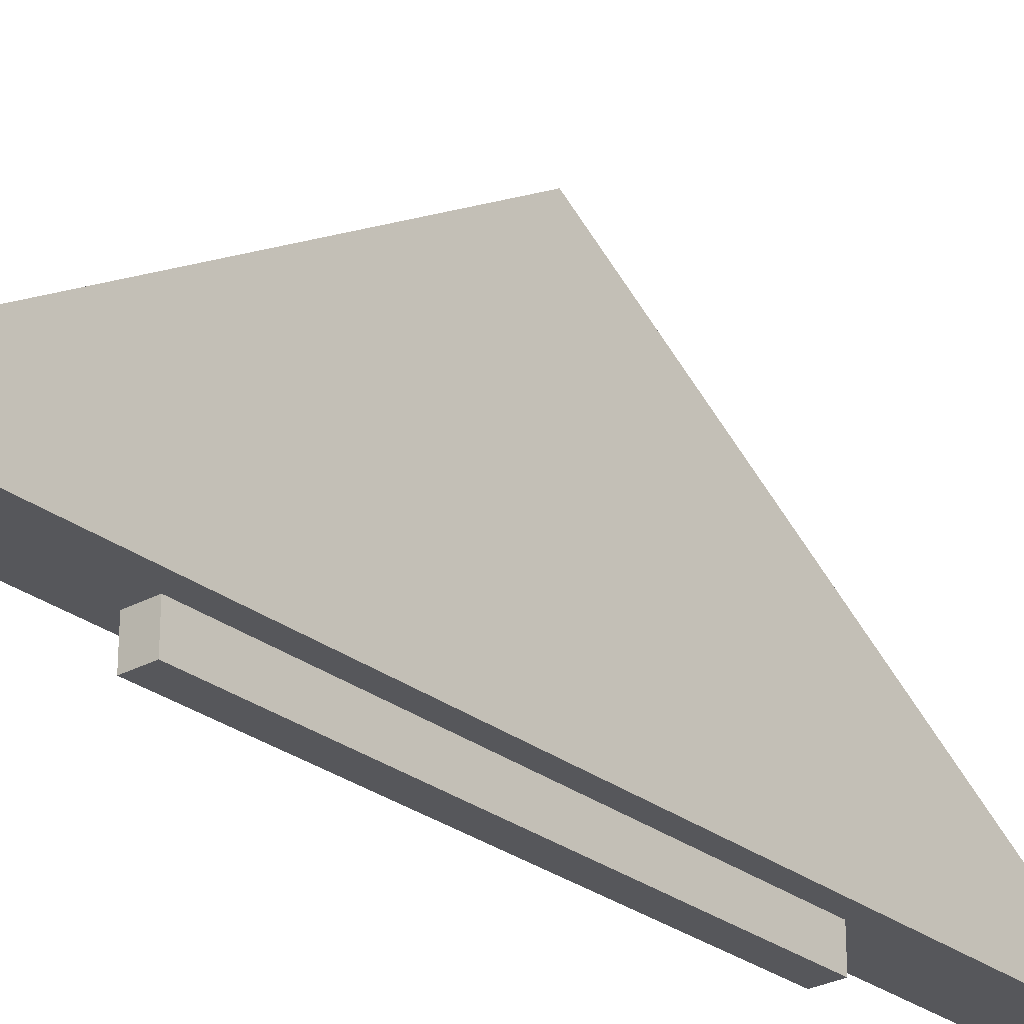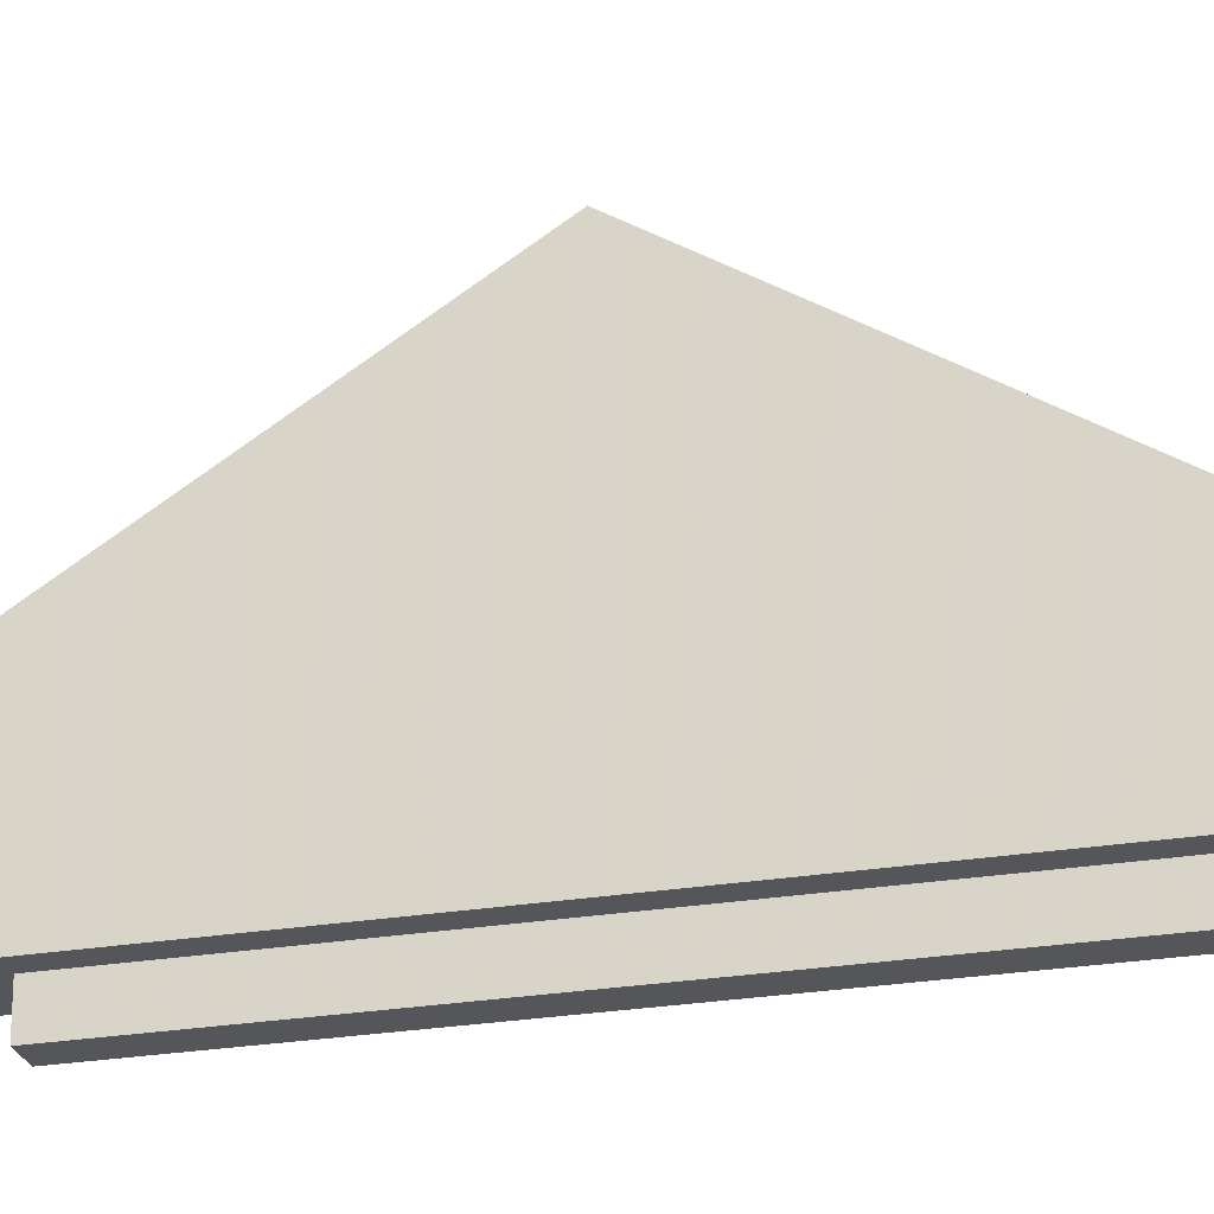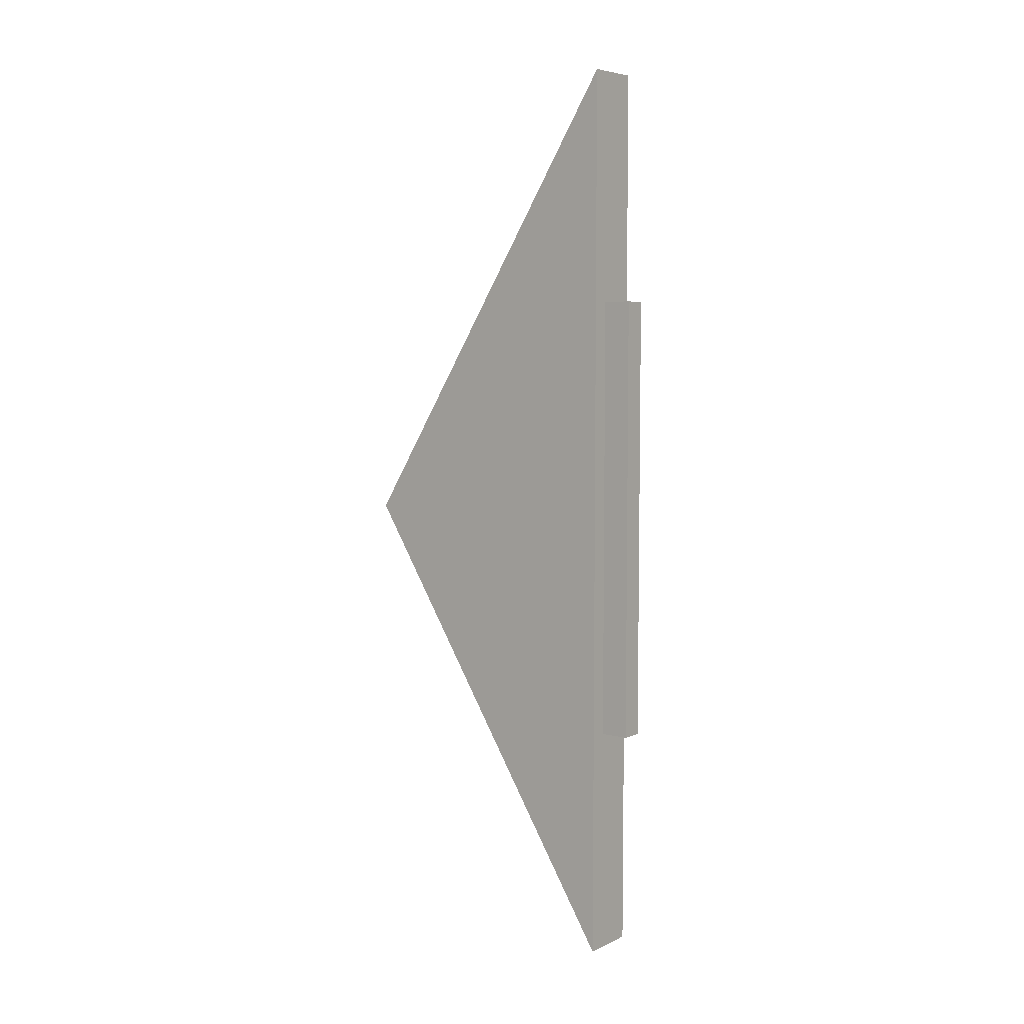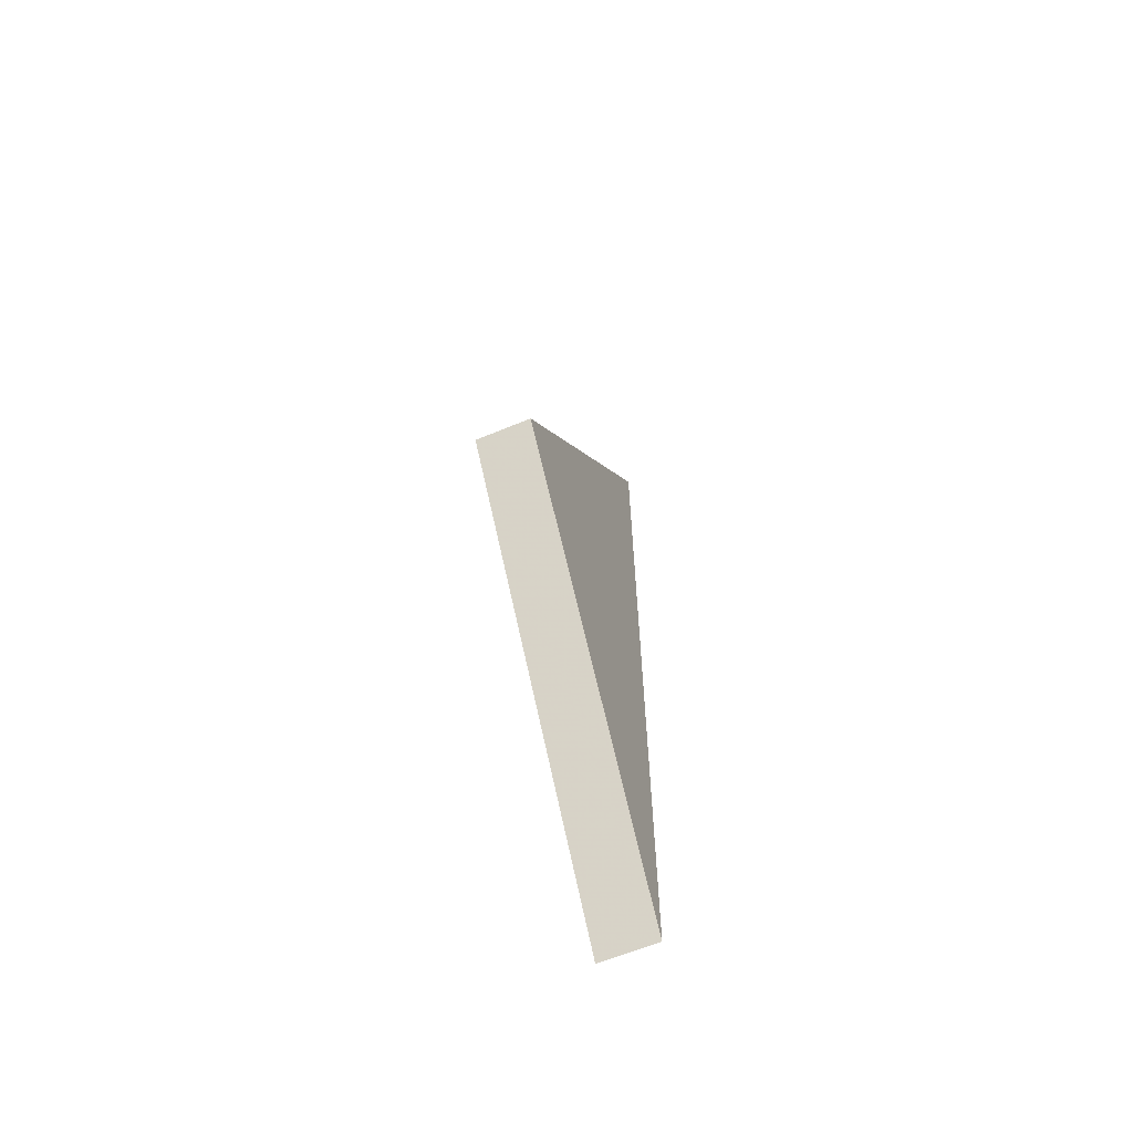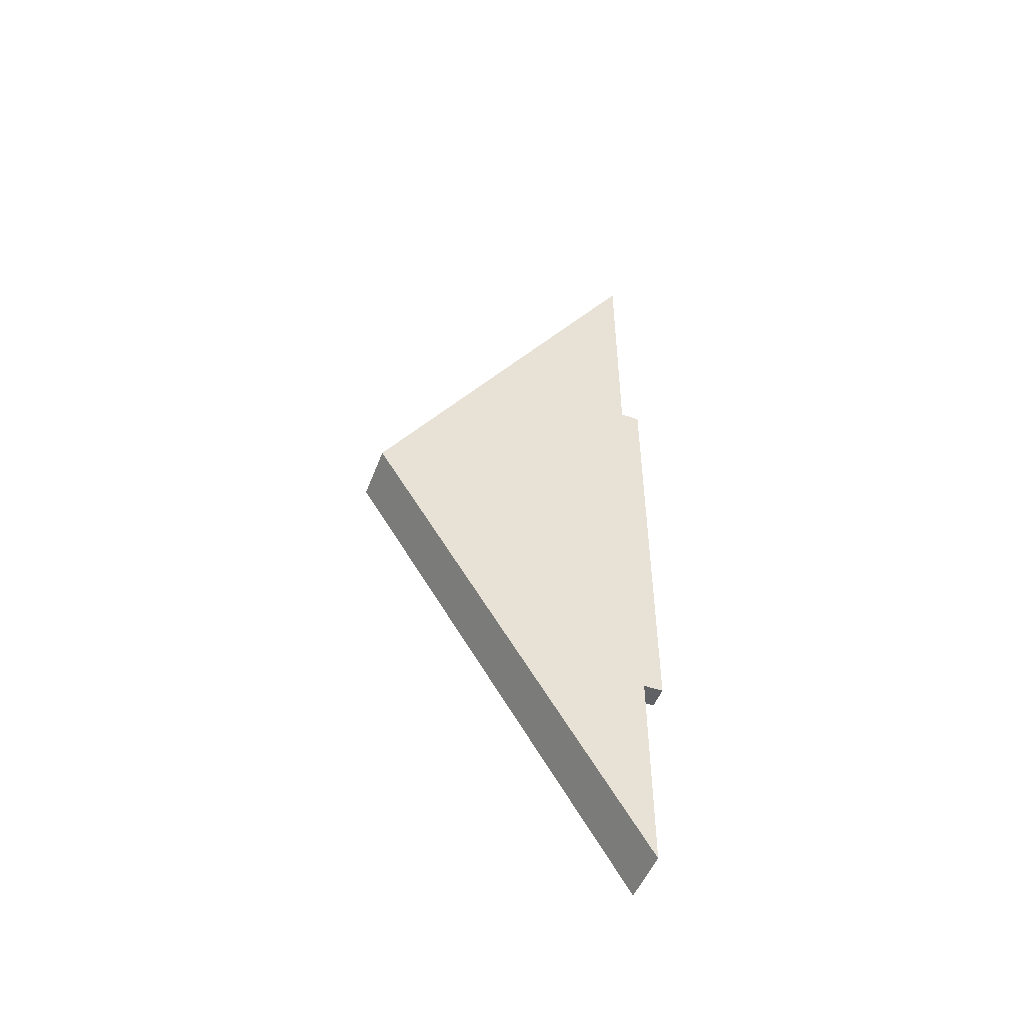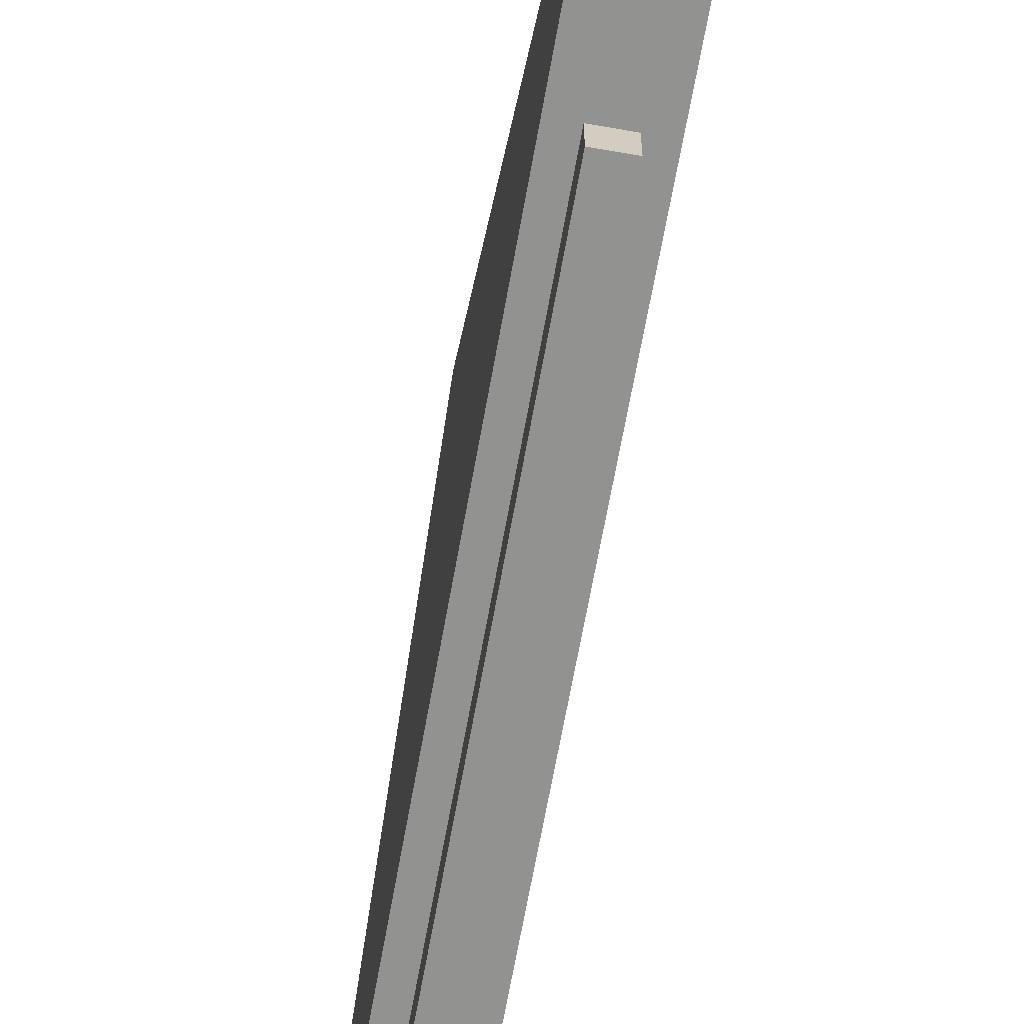
<metadata>
{"format":"obj","ext":"obj","renderer":"f3d","projection":"perspective","resolution":1024,"background":"white","views":[{"elev":-27.3,"azim":-139.6,"up":"+Y"},{"elev":-25.3,"azim":-74.9,"up":"+Y"},{"elev":6.0,"azim":-52.9,"up":"+Z"},{"elev":-64.0,"azim":-157.4,"up":"+Z"},{"elev":-49.8,"azim":-110.5,"up":"+Z"},{"elev":-66.3,"azim":169.9,"up":"+Y"}]}
</metadata>
<code>
v 22 21 16
v 22 21 -16
v 22 31 -6.123e-17
v 24 21 16
v 24 21 -16
v 24 31 6.123e-17
v 22 21 -16
v 22 31 -6.123e-17
v 24 31 6.123e-17
v 24 21 -16
v 22 21 16
v 22 31 -6.123e-17
v 24 31 6.123e-17
v 24 21 16
v 22 21 16
v 22 21 -16
v 24 21 -16
v 24 21 16
v 22 21 16
v 22.6 21 -7.9
v 22.6 21 7.9
v 22 21 16
v 22 21 -16
v 22.6 21 -7.9
v 22 21 -16
v 24 21 -16
v 22.6 21 -7.9
v 24 21 -16
v 23.4 21 -7.9
v 22.6 21 -7.9
v 22 21 16
v 22.6 21 7.9
v 23.4 21 7.9
v 22 21 16
v 23.4 21 7.9
v 24 21 16
v 24 21 -16
v 23.4 21 7.9
v 23.4 21 -7.9
v 24 21 -16
v 24 21 16
v 23.4 21 7.9
v 22.6 21 7.9
v 22.6 21 -7.9
v 22.6 20 7.9
v 22.6 20 7.9
v 22.6 21 -7.9
v 22.6 20 -7.9
v 22.6 21 -7.9
v 23.4 21 -7.9
v 22.6 20 -7.9
v 22.6 20 -7.9
v 23.4 21 -7.9
v 23.4 20 -7.9
v 23.4 21 -7.9
v 23.4 21 7.9
v 23.4 20 -7.9
v 23.4 20 -7.9
v 23.4 21 7.9
v 23.4 20 7.9
v 23.4 21 7.9
v 22.6 21 7.9
v 22.6 20 7.9
v 23.4 20 7.9
v 23.4 21 7.9
v 22.6 20 7.9
v 22.6 20 7.9
v 22.6 20 -7.9
v 23.4 20 -7.9
v 22.6 20 7.9
v 23.4 20 -7.9
v 23.4 20 7.9
f 1 2 3
f 4 5 6
f 7 8 9
f 7 9 10
f 11 12 13
f 11 13 14
f 19 20 21
f 22 23 24
f 25 26 27
f 28 29 30
f 31 32 33
f 34 35 36
f 37 38 39
f 40 41 42
f 43 44 45
f 46 47 48
f 49 50 51
f 52 53 54
f 55 56 57
f 58 59 60
f 61 62 63
f 64 65 66
f 67 68 69
f 70 71 72

</code>
